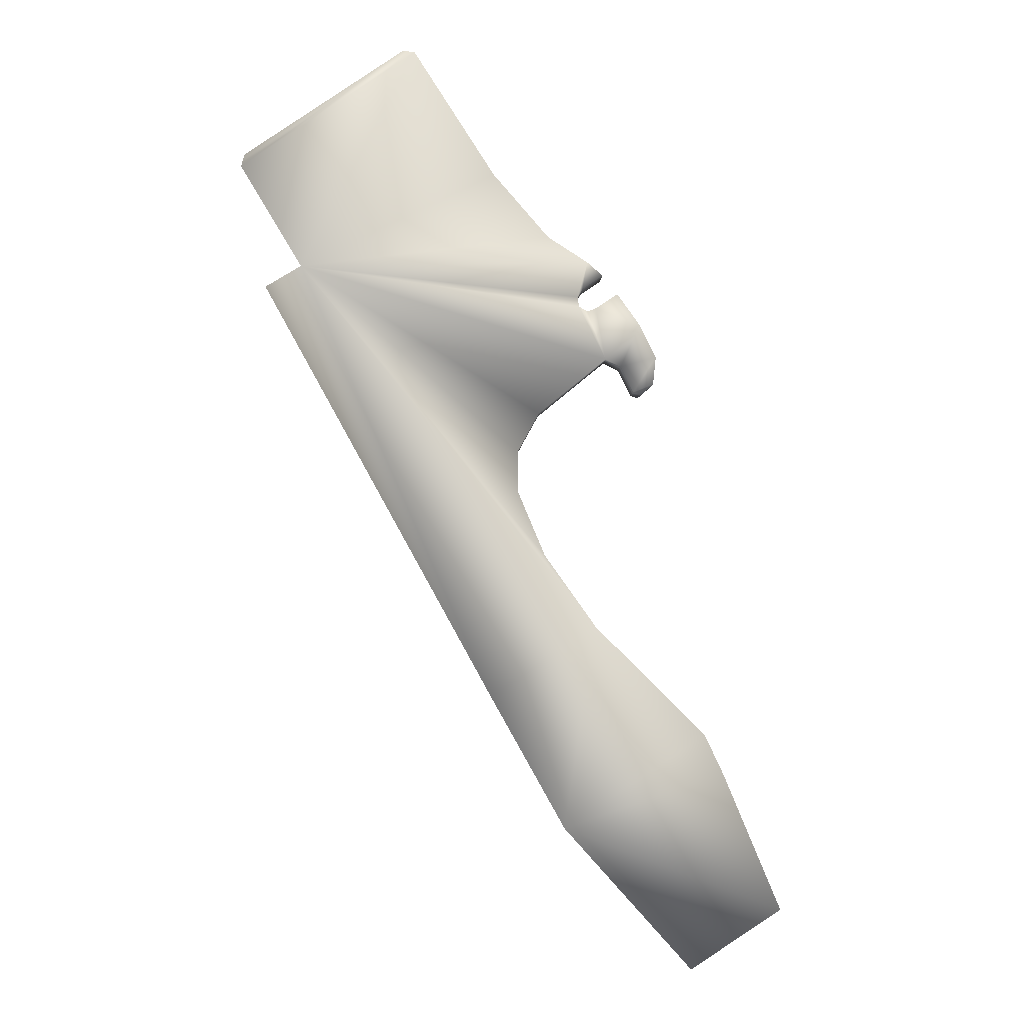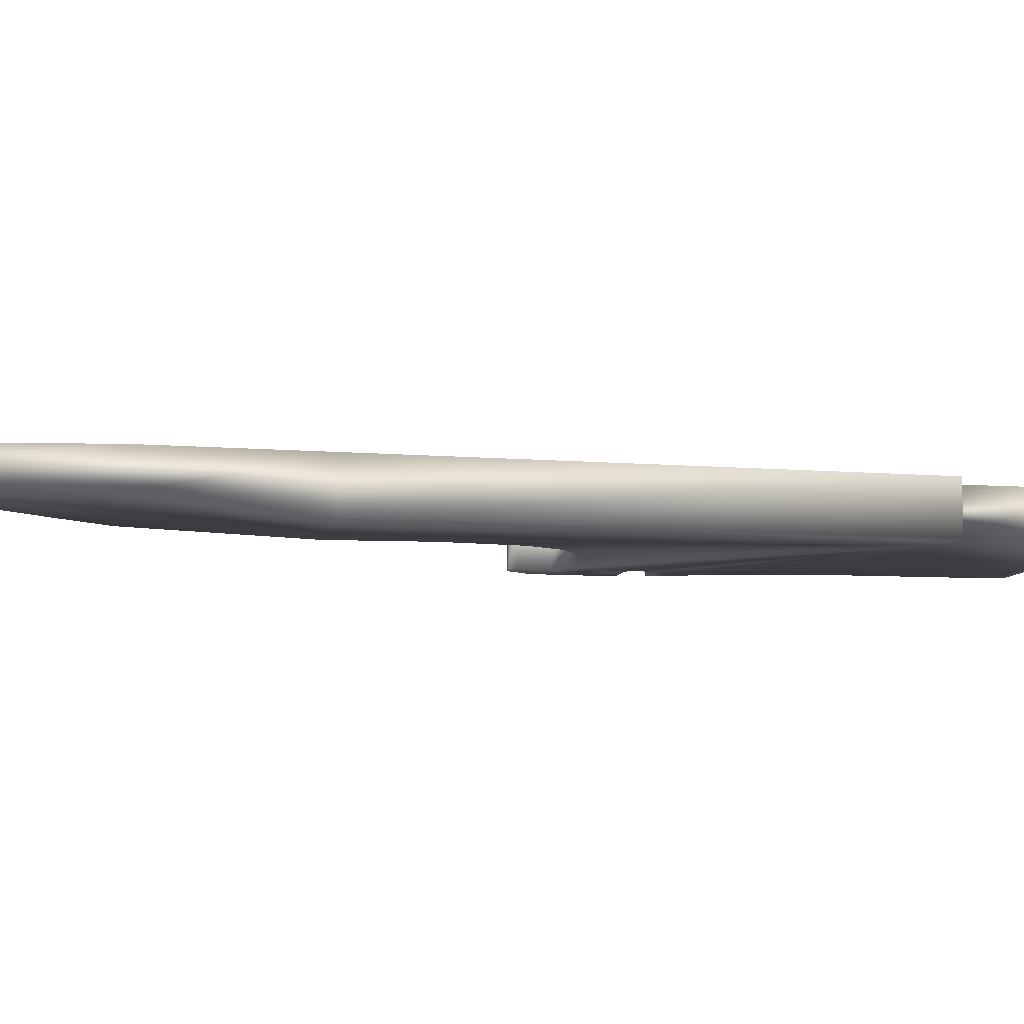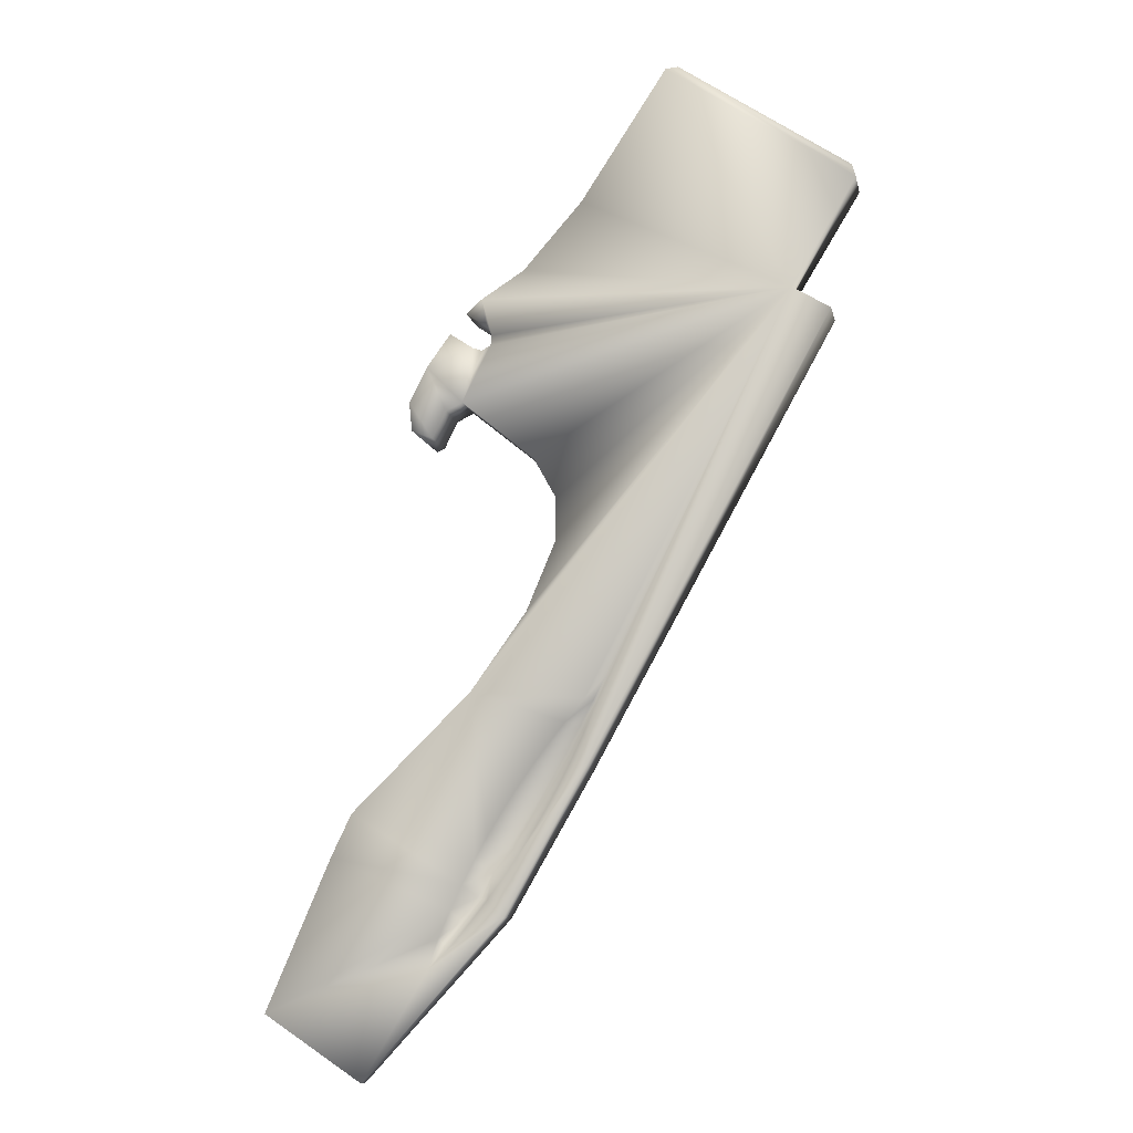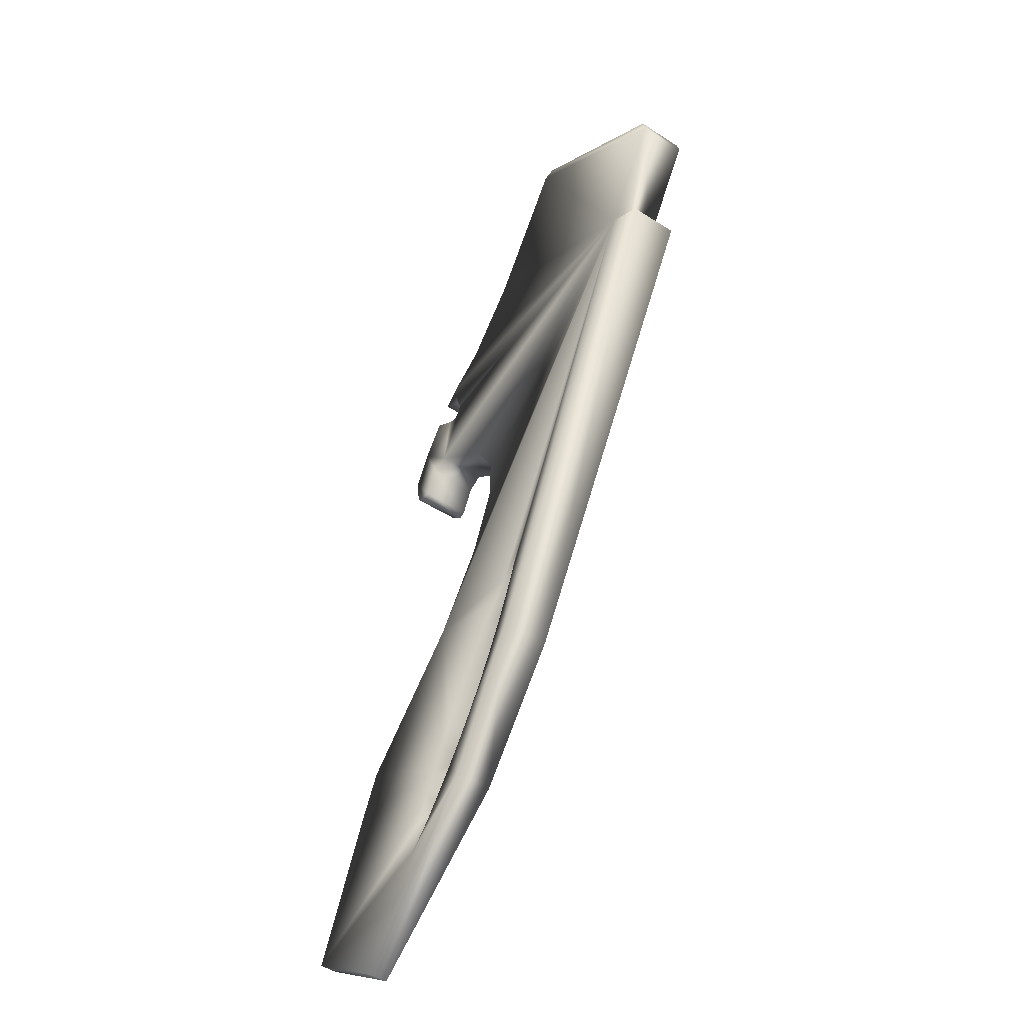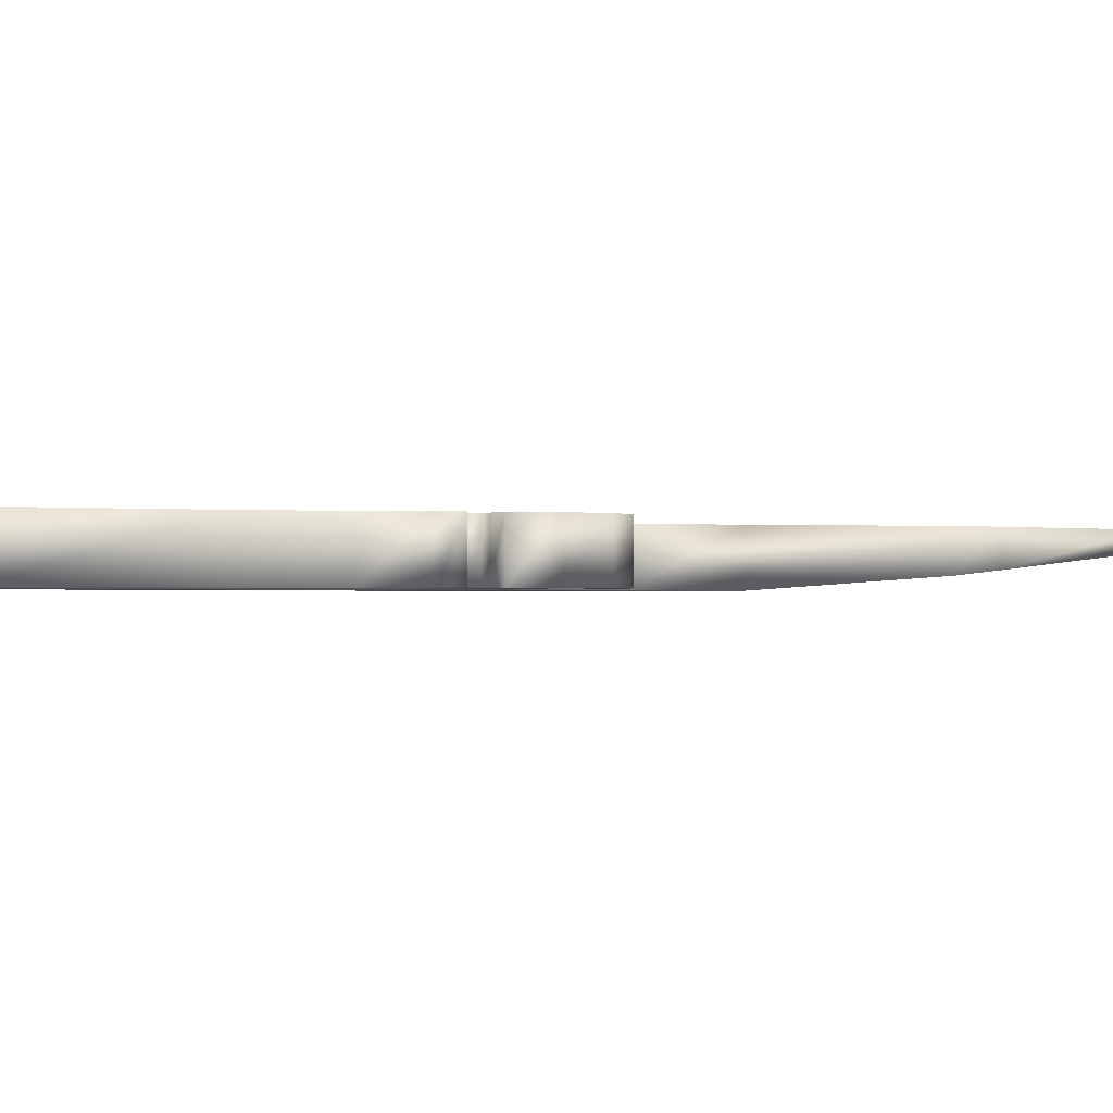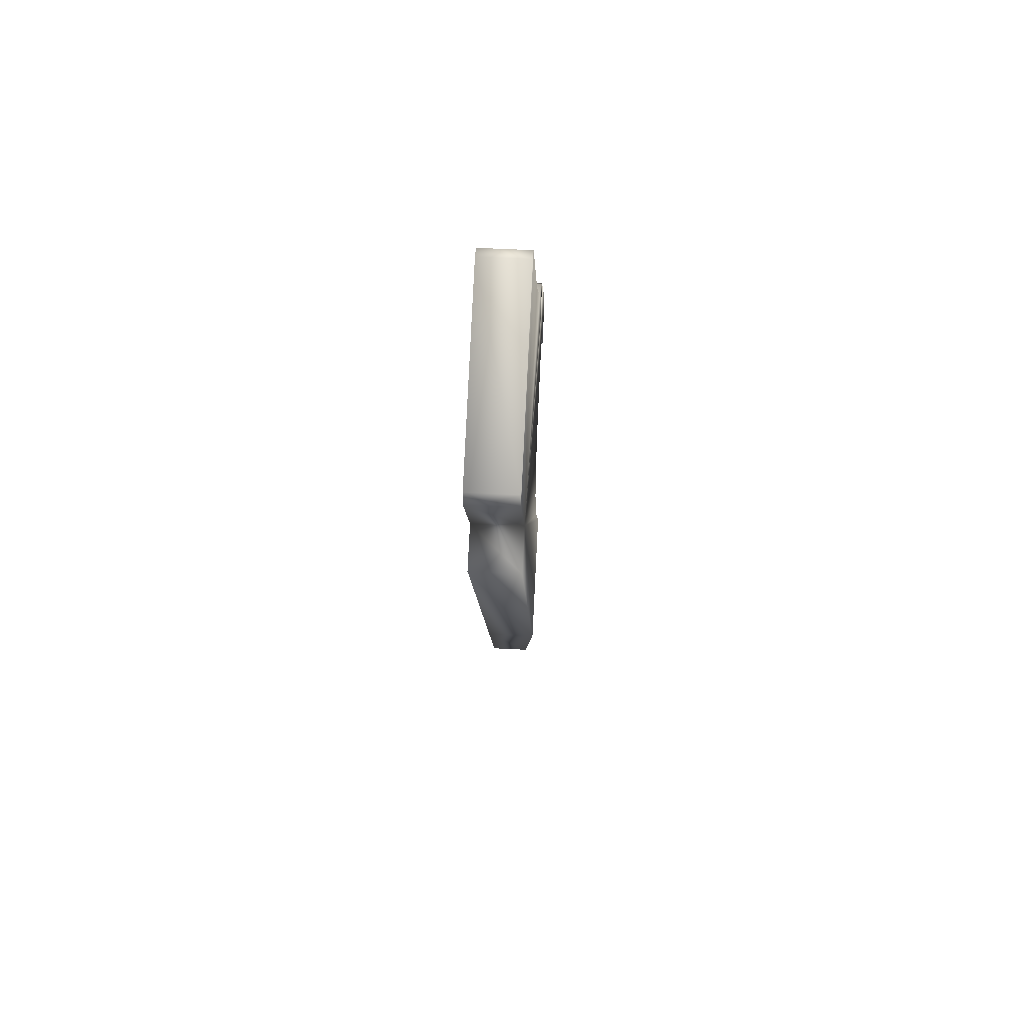
<metadata>
{"format":"obj","ext":"obj","renderer":"f3d","projection":"perspective","resolution":1024,"background":"white","views":[{"elev":-1.1,"azim":-0.5,"up":"+Z"},{"elev":-7.6,"azim":-133.3,"up":"+Y"},{"elev":-9.2,"azim":-169.1,"up":"+Z"},{"elev":-47.1,"azim":-126.0,"up":"+Z"},{"elev":-1.0,"azim":33.2,"up":"+Y"},{"elev":51.3,"azim":-86.6,"up":"+Z"}]}
</metadata>
<code>
o BOTTLE_OPN1/BOTTLE_OPN/mesh3/mesh3-geometry#mesh3-geometry
v 0.1711 0.04789 -0.3857
v 0.1738 0.04789 -0.3712
v 0.1819 0.04789 -0.3785
v 0.1685 0.04789 -0.3902
v 0.1738 0.02242 -0.3712
v 0.1819 0.02242 -0.3785
v 0.01679 0.04789 -0.3733
v 0.1711 0.02242 -0.3857
v 0.1522 0.02242 -0.3573
v 0.1522 0.04789 -0.3573
v 0.1691 0.04789 -0.3955
v 0.1685 0.02242 -0.3902
v 0.01679 0.02242 -0.3733
v 0.1224 0.04789 -0.323
v 0.1836 0.04789 -0.4244
v 0.1224 0.02242 -0.323
v 0.07884 0.04789 -0.2556
v 0.1691 0.02242 -0.3955
v 0.1737 0.04789 -0.3981
v 0.147 0.04789 -0.4542
v 0.07884 0.02242 -0.2556
v -0.01605 0.04789 -0.3186
v 0.1783 0.04789 -0.3965
v 0.1836 0.02242 -0.4244
v 0.1354 0.04789 -0.4752
v -0.01605 0.02242 -0.3186
v 0.07251 0.04789 -0.2549
v 0.07251 0.02242 -0.2549
v 0.1737 0.02242 -0.3981
v 0.2022 0.04789 -0.4054
v 0.147 0.02242 -0.4542
v 0.192 0.02242 -0.4285
v 0.1356 0.04789 -0.4968
v -0.002559 0.02242 -0.3847
v -0.01424 0.04789 -0.3122
v 0.1783 0.02242 -0.3965
v 0.1901 0.04789 -0.3886
v 0.192 0.04789 -0.4285
v 0.2022 0.02242 -0.4054
v 0.1354 0.02242 -0.4752
v 0.1503 0.04789 -0.5318
v -0.01424 0.02242 -0.3122
v 0.1209 0.02242 -0.609
v -0.002559 0.04789 -0.3847
v 0.1901 0.02242 -0.3886
v 0.2112 0.04789 -0.4232
v 0.2112 0.02242 -0.4232
v 0.1989 0.02242 -0.4424
v 0.1356 0.02242 -0.4968
v 0.1782 0.04789 -0.571
v 0.1782 0.02242 -0.571
v 0.1209 0.04789 -0.609
v 0.1989 0.04789 -0.4424
v 0.1503 0.02242 -0.5318
v 0.1213 0.04789 -0.5757
v 0.1613 0.0284 -0.6815
v 0.1157 0.04789 -0.579
v 0.2097 0.04789 -0.438
v 0.2097 0.02242 -0.438
v 0.2028 0.02242 -0.444
v 0.1104 0.04789 -0.5644
v 0.1308 0.04789 -0.5868
v 0.2383 0.0284 -0.6304
v 0.1214 0.04789 -0.5922
v 0.2028 0.04789 -0.444
v 0.2383 0.04789 -0.6304
v 0.1175 0.04276 -0.5757
v 0.1395 0.04789 -0.5978
v 0.2486 0.03076 -0.6519
v 0.1613 0.04789 -0.6815
v 0.1247 0.03916 -0.5873
v 0.1273 0.04789 -0.6049
v 0.1758 0.04789 -0.6536
v 0.1477 0.04789 -0.6087
v 0.2811 0.03903 -0.728
v 0.2486 0.04789 -0.6519
v 0.1537 0.04789 -0.651
v 0.2316 0.03903 -0.7608
v 0.132 0.03632 -0.5991
v 0.1334 0.04789 -0.6169
v 0.1693 0.04789 -0.642
v 0.182 0.04789 -0.6655
v 0.1553 0.04789 -0.6196
v 0.281 0.04789 -0.7279
v 0.1466 0.04789 -0.6399
v 0.1612 0.04789 -0.662
v 0.2316 0.04789 -0.7608
v 0.1395 0.03425 -0.6111
v 0.1399 0.04789 -0.6286
v 0.162 0.03279 -0.6473
v 0.1625 0.04789 -0.6307
v 0.1695 0.03388 -0.6594
v 0.1879 0.04789 -0.678
v 0.1692 0.04789 -0.6729
v 0.1987 0.04788 -0.7063
v 0.147 0.03297 -0.6231
v 0.1545 0.03248 -0.6352
v 0.1769 0.03576 -0.6714
v 0.1937 0.04789 -0.6911
v 0.1779 0.04789 -0.6838
v 0.1871 0.04789 -0.6949
v 0.1843 0.03842 -0.6832
v 0.1915 0.04185 -0.6948
f 1 2 3
f 4 2 1
f 3 2 5
f 6 1 3
f 7 2 4
f 8 4 1
f 2 9 5
f 3 5 6
f 8 1 6
f 7 10 2
f 7 4 11
f 8 12 4
f 2 10 9
f 13 5 9
f 8 6 5
f 7 14 10
f 11 4 12
f 7 11 15
f 12 8 5
f 10 16 9
f 13 12 5
f 13 9 16
f 7 17 14
f 10 14 16
f 11 12 18
f 15 11 19
f 7 15 20
f 13 18 12
f 13 16 21
f 7 22 17
f 14 17 21
f 14 21 16
f 19 11 18
f 15 19 23
f 24 20 15
f 7 20 25
f 13 24 18
f 13 21 26
f 13 22 7
f 22 27 17
f 21 17 28
f 19 18 29
f 29 23 19
f 15 23 30
f 24 31 20
f 32 24 15
f 31 25 20
f 7 25 33
f 13 31 24
f 24 29 18
f 26 21 28
f 13 26 22
f 34 13 7
f 22 35 27
f 28 17 27
f 36 23 29
f 23 37 30
f 15 30 38
f 24 32 39
f 38 32 15
f 40 25 31
f 33 25 40
f 7 33 41
f 13 40 31
f 24 36 29
f 26 28 42
f 26 35 22
f 43 13 34
f 34 7 44
f 42 27 35
f 42 28 27
f 36 37 23
f 30 37 45
f 38 30 46
f 32 47 39
f 24 39 36
f 48 32 38
f 33 40 49
f 41 33 49
f 7 41 50
f 13 49 40
f 42 35 26
f 43 51 13
f 43 34 44
f 52 44 7
f 36 45 37
f 30 45 39
f 46 30 39
f 53 38 46
f 48 47 32
f 46 39 47
f 36 39 45
f 48 38 53
f 41 49 54
f 50 41 54
f 55 7 50
f 13 54 49
f 56 51 43
f 13 51 54
f 43 44 52
f 52 7 57
f 53 46 58
f 48 59 47
f 58 46 47
f 60 48 53
f 50 54 51
f 61 7 55
f 55 50 62
f 56 63 51
f 56 43 52
f 57 7 61
f 52 57 64
f 53 58 65
f 48 60 59
f 59 58 47
f 60 53 65
f 66 50 51
f 55 67 61
f 62 50 68
f 62 67 55
f 56 69 63
f 66 51 63
f 56 52 70
f 57 61 67
f 64 57 71
f 52 64 72
f 59 65 58
f 60 65 59
f 73 50 66
f 68 50 74
f 68 71 62
f 62 71 67
f 56 75 69
f 76 63 69
f 76 66 63
f 70 52 77
f 78 56 70
f 71 57 67
f 79 64 71
f 72 64 79
f 52 72 80
f 73 81 50
f 82 73 66
f 74 50 83
f 74 79 68
f 68 79 71
f 56 78 75
f 75 84 69
f 84 76 69
f 82 66 76
f 52 85 77
f 70 77 86
f 78 70 87
f 88 72 79
f 80 72 88
f 52 80 89
f 73 90 81
f 81 91 50
f 82 92 73
f 91 83 50
f 83 88 74
f 74 88 79
f 78 87 75
f 75 87 84
f 93 76 84
f 93 82 76
f 52 89 85
f 90 77 85
f 92 86 77
f 70 86 94
f 70 95 87
f 96 80 88
f 89 80 96
f 92 90 73
f 90 97 81
f 81 97 91
f 98 92 82
f 91 96 83
f 83 96 88
f 87 95 84
f 99 93 84
f 93 98 82
f 97 85 89
f 92 77 90
f 90 85 97
f 94 86 92
f 70 94 100
f 70 101 95
f 97 89 96
f 91 97 96
f 98 94 92
f 95 99 84
f 99 102 93
f 102 98 93
f 102 100 94
f 70 100 101
f 95 101 103
f 102 94 98
f 95 103 99
f 103 102 99
f 103 100 102
f 103 101 100
f 3 2 1
f 1 2 4
f 5 2 3
f 3 1 6
f 4 2 7
f 1 4 8
f 5 9 2
f 6 5 3
f 6 1 8
f 2 10 7
f 11 4 7
f 4 12 8
f 9 10 2
f 9 5 13
f 5 6 8
f 10 14 7
f 12 4 11
f 15 11 7
f 5 8 12
f 9 16 10
f 5 12 13
f 16 9 13
f 14 17 7
f 16 14 10
f 18 12 11
f 19 11 15
f 20 15 7
f 12 18 13
f 21 16 13
f 17 22 7
f 21 17 14
f 16 21 14
f 18 11 19
f 23 19 15
f 15 20 24
f 25 20 7
f 18 24 13
f 26 21 13
f 7 22 13
f 17 27 22
f 28 17 21
f 29 18 19
f 19 23 29
f 30 23 15
f 20 31 24
f 15 24 32
f 20 25 31
f 33 25 7
f 24 31 13
f 18 29 24
f 28 21 26
f 22 26 13
f 7 13 34
f 27 35 22
f 27 17 28
f 29 23 36
f 30 37 23
f 38 30 15
f 39 32 24
f 15 32 38
f 31 25 40
f 40 25 33
f 41 33 7
f 31 40 13
f 29 36 24
f 42 28 26
f 22 35 26
f 34 13 43
f 44 7 34
f 35 27 42
f 27 28 42
f 23 37 36
f 45 37 30
f 46 30 38
f 39 47 32
f 36 39 24
f 38 32 48
f 49 40 33
f 49 33 41
f 50 41 7
f 40 49 13
f 26 35 42
f 13 51 43
f 44 34 43
f 7 44 52
f 37 45 36
f 39 45 30
f 39 30 46
f 46 38 53
f 32 47 48
f 47 39 46
f 45 39 36
f 53 38 48
f 54 49 41
f 54 41 50
f 50 7 55
f 49 54 13
f 43 51 56
f 54 51 13
f 52 44 43
f 57 7 52
f 58 46 53
f 47 59 48
f 47 46 58
f 53 48 60
f 51 54 50
f 55 7 61
f 62 50 55
f 51 63 56
f 52 43 56
f 61 7 57
f 64 57 52
f 65 58 53
f 59 60 48
f 47 58 59
f 65 53 60
f 51 50 66
f 61 67 55
f 68 50 62
f 55 67 62
f 63 69 56
f 63 51 66
f 70 52 56
f 67 61 57
f 71 57 64
f 72 64 52
f 58 65 59
f 59 65 60
f 66 50 73
f 74 50 68
f 62 71 68
f 67 71 62
f 69 75 56
f 69 63 76
f 63 66 76
f 77 52 70
f 70 56 78
f 67 57 71
f 71 64 79
f 79 64 72
f 80 72 52
f 50 81 73
f 66 73 82
f 83 50 74
f 68 79 74
f 71 79 68
f 75 78 56
f 69 84 75
f 69 76 84
f 76 66 82
f 77 85 52
f 86 77 70
f 87 70 78
f 79 72 88
f 88 72 80
f 89 80 52
f 81 90 73
f 50 91 81
f 73 92 82
f 50 83 91
f 74 88 83
f 79 88 74
f 75 87 78
f 84 87 75
f 84 76 93
f 76 82 93
f 85 89 52
f 85 77 90
f 77 86 92
f 94 86 70
f 87 95 70
f 88 80 96
f 96 80 89
f 73 90 92
f 81 97 90
f 91 97 81
f 82 92 98
f 83 96 91
f 88 96 83
f 84 95 87
f 84 93 99
f 82 98 93
f 89 85 97
f 90 77 92
f 97 85 90
f 92 86 94
f 100 94 70
f 95 101 70
f 96 89 97
f 96 97 91
f 92 94 98
f 84 99 95
f 93 102 99
f 93 98 102
f 94 100 102
f 101 100 70
f 103 101 95
f 98 94 102
f 99 103 95
f 99 102 103
f 102 100 103
f 100 101 103

</code>
